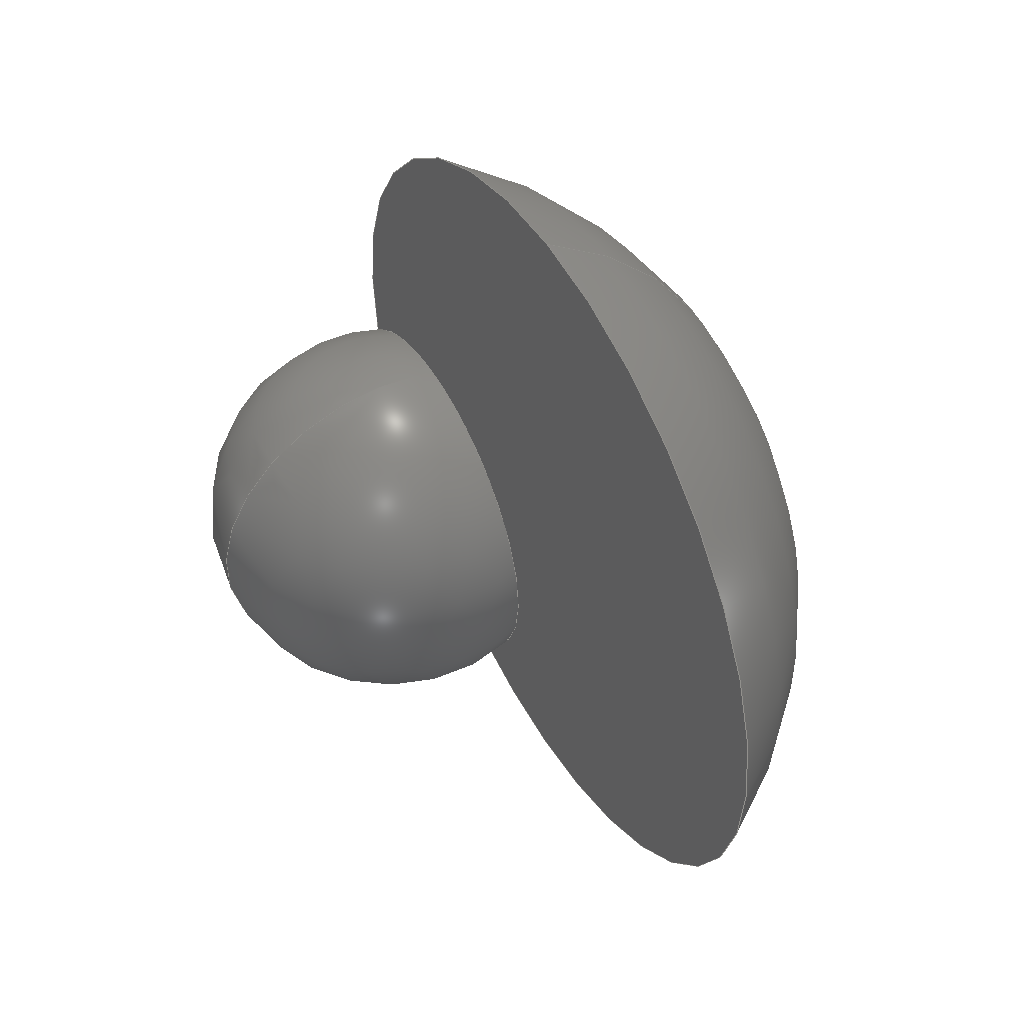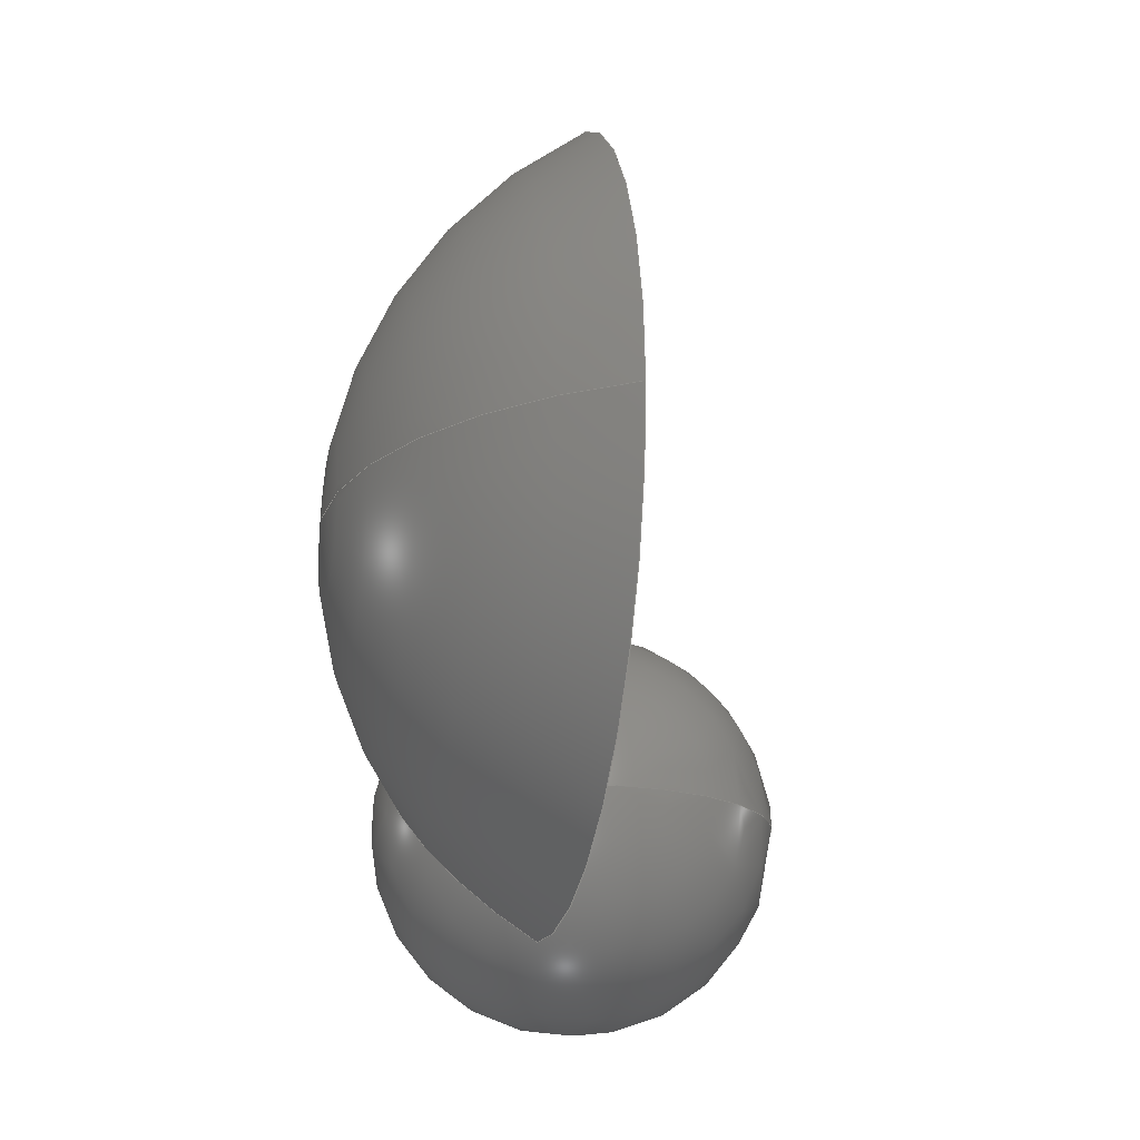
<metadata>
{"format":"step","ext":"step","renderer":"f3d","projection":"perspective","resolution":1024,"background":"white","views":[{"elev":50.4,"azim":151.2,"up":"+Z"},{"elev":-18.9,"azim":-11.8,"up":"+Y"}]}
</metadata>
<code>
ISO-10303-21;
DATA;
#1 = APPLICATION_PROTOCOL_DEFINITION('international standard',
  'automotive_design',2000,#2);
#2 = APPLICATION_CONTEXT(
  'core data for automotive mechanical design processes');
#3 = SHAPE_DEFINITION_REPRESENTATION(#4,#10);
#4 = PRODUCT_DEFINITION_SHAPE('','',#5);
#5 = PRODUCT_DEFINITION('design','',#6,#9);
#6 = PRODUCT_DEFINITION_FORMATION('','',#7);
#7 = PRODUCT('Shere001','Shere001','',(#8));
#8 = PRODUCT_CONTEXT('',#2,'mechanical');
#9 = PRODUCT_DEFINITION_CONTEXT('part definition',#2,'design');
#10 = ADVANCED_BREP_SHAPE_REPRESENTATION('',(#11,#15),#27);
#11 = AXIS2_PLACEMENT_3D('',#12,#13,#14);
#12 = CARTESIAN_POINT('',(0,0,0));
#13 = DIRECTION('',(0,0,1));
#14 = DIRECTION('',(1,0,-0));
#15 = MANIFOLD_SOLID_BREP('',#16);
#16 = CLOSED_SHELL('',(#17));
#17 = ADVANCED_FACE('',(#18),#22,.T.);
#18 = FACE_BOUND('',#19,.T.);
#19 = VERTEX_LOOP('',#20);
#20 = VERTEX_POINT('',#21);
#21 = CARTESIAN_POINT('',(3.062e-16,-7.499e-32,-5));
#22 = SPHERICAL_SURFACE('',#23,5);
#23 = AXIS2_PLACEMENT_3D('',#24,#25,#26);
#24 = CARTESIAN_POINT('',(0,0,0));
#25 = DIRECTION('',(0,0,1));
#26 = DIRECTION('',(1,0,0));
#27 = ( GEOMETRIC_REPRESENTATION_CONTEXT(3) 
GLOBAL_UNCERTAINTY_ASSIGNED_CONTEXT((#31)) GLOBAL_UNIT_ASSIGNED_CONTEXT(
(#28,#29,#30)) REPRESENTATION_CONTEXT('Context #1',
  '3D Context with UNIT and UNCERTAINTY') );
#28 = ( LENGTH_UNIT() NAMED_UNIT(*) SI_UNIT(.MILLI.,.METRE.) );
#29 = ( NAMED_UNIT(*) PLANE_ANGLE_UNIT() SI_UNIT($,.RADIAN.) );
#30 = ( NAMED_UNIT(*) SI_UNIT($,.STERADIAN.) SOLID_ANGLE_UNIT() );
#31 = UNCERTAINTY_MEASURE_WITH_UNIT(LENGTH_MEASURE(1e-07),#28,
  'distance_accuracy_value','confusion accuracy');
#32 = PRODUCT_RELATED_PRODUCT_CATEGORY('part',$,(#7));
#33 = SHAPE_DEFINITION_REPRESENTATION(#34,#40);
#34 = PRODUCT_DEFINITION_SHAPE('','',#35);
#35 = PRODUCT_DEFINITION('design','',#36,#39);
#36 = PRODUCT_DEFINITION_FORMATION('','',#37);
#37 = PRODUCT('Cut','Cut','',(#38));
#38 = PRODUCT_CONTEXT('',#2,'mechanical');
#39 = PRODUCT_DEFINITION_CONTEXT('part definition',#2,'design');
#40 = ADVANCED_BREP_SHAPE_REPRESENTATION('',(#11,#41),#327);
#41 = MANIFOLD_SOLID_BREP('',#42);
#42 = CLOSED_SHELL('',(#43,#224,#322));
#43 = ADVANCED_FACE('',(#44),#59,.T.);
#44 = FACE_BOUND('',#45,.T.);
#45 = EDGE_LOOP('',(#46,#77,#78,#107,#202));
#46 = ORIENTED_EDGE('',*,*,#47,.T.);
#47 = EDGE_CURVE('',#48,#50,#52,.T.);
#48 = VERTEX_POINT('',#49);
#49 = CARTESIAN_POINT('',(-1.5,6,14.53));
#50 = VERTEX_POINT('',#51);
#51 = CARTESIAN_POINT('',(-7,6,5));
#52 = SEAM_CURVE('',#53,(#58,#70),.PCURVE_S1);
#53 = CIRCLE('',#54,11);
#54 = AXIS2_PLACEMENT_3D('',#55,#56,#57);
#55 = CARTESIAN_POINT('',(4,6,5));
#56 = DIRECTION('',(5.439e-32,-1,-2.449e-16));
#57 = DIRECTION('',(-2.22e-16,-2.449e-16,1));
#58 = PCURVE('',#59,#64);
#59 = SPHERICAL_SURFACE('',#60,11);
#60 = AXIS2_PLACEMENT_3D('',#61,#62,#63);
#61 = CARTESIAN_POINT('',(4,6,5));
#62 = DIRECTION('',(-1,0,-2.22e-16));
#63 = DIRECTION('',(-2.22e-16,0,1));
#64 = DEFINITIONAL_REPRESENTATION('',(#65),#69);
#65 = LINE('',#66,#67);
#66 = CARTESIAN_POINT('',(6.283,-6.283));
#67 = VECTOR('',#68,1);
#68 = DIRECTION('',(0,1));
#69 = ( GEOMETRIC_REPRESENTATION_CONTEXT(2) 
PARAMETRIC_REPRESENTATION_CONTEXT() REPRESENTATION_CONTEXT('2D SPACE',''
  ) );
#70 = PCURVE('',#59,#71);
#71 = DEFINITIONAL_REPRESENTATION('',(#72),#76);
#72 = LINE('',#73,#74);
#73 = CARTESIAN_POINT('',(0,-6.283));
#74 = VECTOR('',#75,1);
#75 = DIRECTION('',(0,1));
#76 = ( GEOMETRIC_REPRESENTATION_CONTEXT(2) 
PARAMETRIC_REPRESENTATION_CONTEXT() REPRESENTATION_CONTEXT('2D SPACE',''
  ) );
#77 = ORIENTED_EDGE('',*,*,#47,.F.);
#78 = ORIENTED_EDGE('',*,*,#79,.T.);
#79 = EDGE_CURVE('',#48,#80,#82,.T.);
#80 = VERTEX_POINT('',#81);
#81 = CARTESIAN_POINT('',(-1.5,2.696,-3.935));
#82 = SURFACE_CURVE('',#83,(#88,#95),.PCURVE_S1);
#83 = CIRCLE('',#84,9.526);
#84 = AXIS2_PLACEMENT_3D('',#85,#86,#87);
#85 = CARTESIAN_POINT('',(-1.5,6,5));
#86 = DIRECTION('',(-1,0,-2.22e-16));
#87 = DIRECTION('',(-2.22e-16,0,1));
#88 = PCURVE('',#59,#89);
#89 = DEFINITIONAL_REPRESENTATION('',(#90),#94);
#90 = LINE('',#91,#92);
#91 = CARTESIAN_POINT('',(0,0.5236));
#92 = VECTOR('',#93,1);
#93 = DIRECTION('',(1,0));
#94 = ( GEOMETRIC_REPRESENTATION_CONTEXT(2) 
PARAMETRIC_REPRESENTATION_CONTEXT() REPRESENTATION_CONTEXT('2D SPACE',''
  ) );
#95 = PCURVE('',#96,#101);
#96 = PLANE('',#97);
#97 = AXIS2_PLACEMENT_3D('',#98,#99,#100);
#98 = CARTESIAN_POINT('',(-1.5,6,5));
#99 = DIRECTION('',(-1,0,-2.22e-16));
#100 = DIRECTION('',(-2.22e-16,0,1));
#101 = DEFINITIONAL_REPRESENTATION('',(#102),#106);
#102 = CIRCLE('',#103,9.526);
#103 = AXIS2_PLACEMENT_2D('',#104,#105);
#104 = CARTESIAN_POINT('',(0,0));
#105 = DIRECTION('',(1,0));
#106 = ( GEOMETRIC_REPRESENTATION_CONTEXT(2) 
PARAMETRIC_REPRESENTATION_CONTEXT() REPRESENTATION_CONTEXT('2D SPACE',''
  ) );
#107 = ORIENTED_EDGE('',*,*,#108,.F.);
#108 = EDGE_CURVE('',#109,#80,#111,.T.);
#109 = VERTEX_POINT('',#110);
#110 = CARTESIAN_POINT('',(-1.5,-3.384,3.361));
#111 = SURFACE_CURVE('',#112,(#117,#159),.PCURVE_S1);
#112 = CIRCLE('',#113,4.881);
#113 = AXIS2_PLACEMENT_3D('',#114,#115,#116);
#114 = CARTESIAN_POINT('',(-0.4935,-0.7403,
    -0.6169));
#115 = DIRECTION('',(-0.4558,-0.6838,-0.5698));
#116 = DIRECTION('',(2.776e-17,0.6402,-0.7682)
  );
#117 = PCURVE('',#59,#118);
#118 = DEFINITIONAL_REPRESENTATION('',(#119),#158);
#119 = B_SPLINE_CURVE_WITH_KNOTS('',10,(#120,#121,#122,#123,#124,#125,
    #126,#127,#128,#129,#130,#131,#132,#133,#134,#135,#136,#137,#138,
    #139,#140,#141,#142,#143,#144,#145,#146,#147,#148,#149,#150,#151,
    #152,#153,#154,#155,#156,#157),.UNSPECIFIED.,.F.,.F.,(11,9,9,9,11),(
    3.375,4.044,4.545,5.297,
    6.049),.UNSPECIFIED.);
#120 = CARTESIAN_POINT('',(4.539,0.5236));
#121 = CARTESIAN_POINT('',(4.54,0.5533));
#122 = CARTESIAN_POINT('',(4.539,0.583));
#123 = CARTESIAN_POINT('',(4.535,0.6126));
#124 = CARTESIAN_POINT('',(4.528,0.6419));
#125 = CARTESIAN_POINT('',(4.519,0.6708));
#126 = CARTESIAN_POINT('',(4.507,0.6991));
#127 = CARTESIAN_POINT('',(4.491,0.7265));
#128 = CARTESIAN_POINT('',(4.472,0.7529));
#129 = CARTESIAN_POINT('',(4.45,0.7781));
#130 = CARTESIAN_POINT('',(4.405,0.8192));
#131 = CARTESIAN_POINT('',(4.383,0.836));
#132 = CARTESIAN_POINT('',(4.36,0.8517));
#133 = CARTESIAN_POINT('',(4.334,0.8664));
#134 = CARTESIAN_POINT('',(4.306,0.8798));
#135 = CARTESIAN_POINT('',(4.276,0.8918));
#136 = CARTESIAN_POINT('',(4.244,0.9023));
#137 = CARTESIAN_POINT('',(4.211,0.9112));
#138 = CARTESIAN_POINT('',(4.176,0.9185));
#139 = CARTESIAN_POINT('',(4.087,0.9321));
#140 = CARTESIAN_POINT('',(4.031,0.9364));
#141 = CARTESIAN_POINT('',(3.974,0.9364));
#142 = CARTESIAN_POINT('',(3.917,0.9322));
#143 = CARTESIAN_POINT('',(3.862,0.9237));
#144 = CARTESIAN_POINT('',(3.81,0.9113));
#145 = CARTESIAN_POINT('',(3.762,0.8953));
#146 = CARTESIAN_POINT('',(3.719,0.8761));
#147 = CARTESIAN_POINT('',(3.68,0.8541));
#148 = CARTESIAN_POINT('',(3.612,0.8055));
#149 = CARTESIAN_POINT('',(3.583,0.7789));
#150 = CARTESIAN_POINT('',(3.559,0.7503));
#151 = CARTESIAN_POINT('',(3.539,0.7201));
#152 = CARTESIAN_POINT('',(3.523,0.6888));
#153 = CARTESIAN_POINT('',(3.511,0.6565));
#154 = CARTESIAN_POINT('',(3.502,0.6236));
#155 = CARTESIAN_POINT('',(3.497,0.5904));
#156 = CARTESIAN_POINT('',(3.495,0.557));
#157 = CARTESIAN_POINT('',(3.496,0.5236));
#158 = ( GEOMETRIC_REPRESENTATION_CONTEXT(2) 
PARAMETRIC_REPRESENTATION_CONTEXT() REPRESENTATION_CONTEXT('2D SPACE',''
  ) );
#159 = PCURVE('',#160,#165);
#160 = SPHERICAL_SURFACE('',#161,5);
#161 = AXIS2_PLACEMENT_3D('',#162,#163,#164);
#162 = CARTESIAN_POINT('',(0,0,0));
#163 = DIRECTION('',(0,0,1));
#164 = DIRECTION('',(1,0,0));
#165 = DEFINITIONAL_REPRESENTATION('',(#166),#201);
#166 = B_SPLINE_CURVE_WITH_KNOTS('',9,(#167,#168,#169,#170,#171,#172,
    #173,#174,#175,#176,#177,#178,#179,#180,#181,#182,#183,#184,#185,
    #186,#187,#188,#189,#190,#191,#192,#193,#194,#195,#196,#197,#198,
    #199,#200),.UNSPECIFIED.,.F.,.F.,(10,8,8,8,10),(3.375,
    4.044,5.047,5.548,6.049),
  .UNSPECIFIED.);
#167 = CARTESIAN_POINT('',(4.295,0.7372));
#168 = CARTESIAN_POINT('',(4.198,0.7476));
#169 = CARTESIAN_POINT('',(4.099,0.7514));
#170 = CARTESIAN_POINT('',(3.999,0.7483));
#171 = CARTESIAN_POINT('',(3.9,0.7383));
#172 = CARTESIAN_POINT('',(3.805,0.7216));
#173 = CARTESIAN_POINT('',(3.713,0.6988));
#174 = CARTESIAN_POINT('',(3.628,0.6706));
#175 = CARTESIAN_POINT('',(3.547,0.6376));
#176 = CARTESIAN_POINT('',(3.358,0.5449));
#177 = CARTESIAN_POINT('',(3.256,0.48));
#178 = CARTESIAN_POINT('',(3.166,0.4079));
#179 = CARTESIAN_POINT('',(3.084,0.3306));
#180 = CARTESIAN_POINT('',(3.009,0.2492));
#181 = CARTESIAN_POINT('',(2.94,0.1647));
#182 = CARTESIAN_POINT('',(2.874,0.07791));
#183 = CARTESIAN_POINT('',(2.811,-0.01066));
#184 = CARTESIAN_POINT('',(2.719,-0.1454));
#185 = CARTESIAN_POINT('',(2.688,-0.1906));
#186 = CARTESIAN_POINT('',(2.658,-0.236));
#187 = CARTESIAN_POINT('',(2.627,-0.2817));
#188 = CARTESIAN_POINT('',(2.597,-0.3274));
#189 = CARTESIAN_POINT('',(2.566,-0.3733));
#190 = CARTESIAN_POINT('',(2.534,-0.4191));
#191 = CARTESIAN_POINT('',(2.501,-0.4649));
#192 = CARTESIAN_POINT('',(2.433,-0.5561));
#193 = CARTESIAN_POINT('',(2.398,-0.6015));
#194 = CARTESIAN_POINT('',(2.361,-0.6468));
#195 = CARTESIAN_POINT('',(2.323,-0.6917));
#196 = CARTESIAN_POINT('',(2.281,-0.7361));
#197 = CARTESIAN_POINT('',(2.237,-0.78));
#198 = CARTESIAN_POINT('',(2.19,-0.8231));
#199 = CARTESIAN_POINT('',(2.137,-0.8652));
#200 = CARTESIAN_POINT('',(2.079,-0.9059));
#201 = ( GEOMETRIC_REPRESENTATION_CONTEXT(2) 
PARAMETRIC_REPRESENTATION_CONTEXT() REPRESENTATION_CONTEXT('2D SPACE',''
  ) );
#202 = ORIENTED_EDGE('',*,*,#203,.T.);
#203 = EDGE_CURVE('',#109,#48,#204,.T.);
#204 = SURFACE_CURVE('',#205,(#210,#217),.PCURVE_S1);
#205 = CIRCLE('',#206,9.526);
#206 = AXIS2_PLACEMENT_3D('',#207,#208,#209);
#207 = CARTESIAN_POINT('',(-1.5,6,5));
#208 = DIRECTION('',(-1,0,-2.22e-16));
#209 = DIRECTION('',(-2.22e-16,0,1));
#210 = PCURVE('',#59,#211);
#211 = DEFINITIONAL_REPRESENTATION('',(#212),#216);
#212 = LINE('',#213,#214);
#213 = CARTESIAN_POINT('',(0,0.5236));
#214 = VECTOR('',#215,1);
#215 = DIRECTION('',(1,0));
#216 = ( GEOMETRIC_REPRESENTATION_CONTEXT(2) 
PARAMETRIC_REPRESENTATION_CONTEXT() REPRESENTATION_CONTEXT('2D SPACE',''
  ) );
#217 = PCURVE('',#96,#218);
#218 = DEFINITIONAL_REPRESENTATION('',(#219),#223);
#219 = CIRCLE('',#220,9.526);
#220 = AXIS2_PLACEMENT_2D('',#221,#222);
#221 = CARTESIAN_POINT('',(0,0));
#222 = DIRECTION('',(1,0));
#223 = ( GEOMETRIC_REPRESENTATION_CONTEXT(2) 
PARAMETRIC_REPRESENTATION_CONTEXT() REPRESENTATION_CONTEXT('2D SPACE',''
  ) );
#224 = ADVANCED_FACE('',(#225),#96,.F.);
#225 = FACE_BOUND('',#226,.F.);
#226 = EDGE_LOOP('',(#227,#228,#229));
#227 = ORIENTED_EDGE('',*,*,#203,.T.);
#228 = ORIENTED_EDGE('',*,*,#79,.T.);
#229 = ORIENTED_EDGE('',*,*,#230,.F.);
#230 = EDGE_CURVE('',#109,#80,#231,.T.);
#231 = SURFACE_CURVE('',#232,(#237,#244),.PCURVE_S1);
#232 = CIRCLE('',#233,4.77);
#233 = AXIS2_PLACEMENT_3D('',#234,#235,#236);
#234 = CARTESIAN_POINT('',(-1.5,0,-3.331e-16));
#235 = DIRECTION('',(-1,-0,-2.22e-16));
#236 = DIRECTION('',(2.22e-16,0,-1));
#237 = PCURVE('',#96,#238);
#238 = DEFINITIONAL_REPRESENTATION('',(#239),#243);
#239 = CIRCLE('',#240,4.77);
#240 = AXIS2_PLACEMENT_2D('',#241,#242);
#241 = CARTESIAN_POINT('',(-5,-6));
#242 = DIRECTION('',(-1,0));
#243 = ( GEOMETRIC_REPRESENTATION_CONTEXT(2) 
PARAMETRIC_REPRESENTATION_CONTEXT() REPRESENTATION_CONTEXT('2D SPACE',''
  ) );
#244 = PCURVE('',#160,#245);
#245 = DEFINITIONAL_REPRESENTATION('',(#246),#321);
#246 = B_SPLINE_CURVE_WITH_KNOTS('',9,(#247,#248,#249,#250,#251,#252,
    #253,#254,#255,#256,#257,#258,#259,#260,#261,#262,#263,#264,#265,
    #266,#267,#268,#269,#270,#271,#272,#273,#274,#275,#276,#277,#278,
    #279,#280,#281,#282,#283,#284,#285,#286,#287,#288,#289,#290,#291,
    #292,#293,#294,#295,#296,#297,#298,#299,#300,#301,#302,#303,#304,
    #305,#306,#307,#308,#309,#310,#311,#312,#313,#314,#315,#316,#317,
    #318,#319,#320),.UNSPECIFIED.,.F.,.F.,(10,8,8,8,8,8,8,8,8,10),(
    2.31,2.766,2.966,3.153,
    3.329,3.658,4.234,5.098,
    5.53,5.962),.UNSPECIFIED.);
#247 = CARTESIAN_POINT('',(4.31,0.6976));
#248 = CARTESIAN_POINT('',(4.294,0.7442));
#249 = CARTESIAN_POINT('',(4.274,0.7906));
#250 = CARTESIAN_POINT('',(4.252,0.8364));
#251 = CARTESIAN_POINT('',(4.227,0.8817));
#252 = CARTESIAN_POINT('',(4.197,0.9263));
#253 = CARTESIAN_POINT('',(4.161,0.97));
#254 = CARTESIAN_POINT('',(4.119,1.012));
#255 = CARTESIAN_POINT('',(4.067,1.053));
#256 = CARTESIAN_POINT('',(3.976,1.109));
#257 = CARTESIAN_POINT('',(3.946,1.125));
#258 = CARTESIAN_POINT('',(3.913,1.141));
#259 = CARTESIAN_POINT('',(3.877,1.156));
#260 = CARTESIAN_POINT('',(3.839,1.171));
#261 = CARTESIAN_POINT('',(3.797,1.185));
#262 = CARTESIAN_POINT('',(3.751,1.198));
#263 = CARTESIAN_POINT('',(3.702,1.21));
#264 = CARTESIAN_POINT('',(3.599,1.231));
#265 = CARTESIAN_POINT('',(3.546,1.24));
#266 = CARTESIAN_POINT('',(3.49,1.248));
#267 = CARTESIAN_POINT('',(3.43,1.254));
#268 = CARTESIAN_POINT('',(3.368,1.26));
#269 = CARTESIAN_POINT('',(3.303,1.264));
#270 = CARTESIAN_POINT('',(3.237,1.266));
#271 = CARTESIAN_POINT('',(3.171,1.267));
#272 = CARTESIAN_POINT('',(3.043,1.265));
#273 = CARTESIAN_POINT('',(2.981,1.263));
#274 = CARTESIAN_POINT('',(2.921,1.26));
#275 = CARTESIAN_POINT('',(2.862,1.255));
#276 = CARTESIAN_POINT('',(2.805,1.249));
#277 = CARTESIAN_POINT('',(2.751,1.242));
#278 = CARTESIAN_POINT('',(2.701,1.234));
#279 = CARTESIAN_POINT('',(2.652,1.225));
#280 = CARTESIAN_POINT('',(2.523,1.196));
#281 = CARTESIAN_POINT('',(2.448,1.174));
#282 = CARTESIAN_POINT('',(2.384,1.15));
#283 = CARTESIAN_POINT('',(2.328,1.125));
#284 = CARTESIAN_POINT('',(2.28,1.097));
#285 = CARTESIAN_POINT('',(2.237,1.069));
#286 = CARTESIAN_POINT('',(2.2,1.039));
#287 = CARTESIAN_POINT('',(2.167,1.009));
#288 = CARTESIAN_POINT('',(2.087,0.9243));
#289 = CARTESIAN_POINT('',(2.047,0.8684));
#290 = CARTESIAN_POINT('',(2.015,0.8111));
#291 = CARTESIAN_POINT('',(1.989,0.753));
#292 = CARTESIAN_POINT('',(1.967,0.6941));
#293 = CARTESIAN_POINT('',(1.949,0.6348));
#294 = CARTESIAN_POINT('',(1.934,0.575));
#295 = CARTESIAN_POINT('',(1.922,0.5149));
#296 = CARTESIAN_POINT('',(1.896,0.3641));
#297 = CARTESIAN_POINT('',(1.885,0.273));
#298 = CARTESIAN_POINT('',(1.878,0.1816));
#299 = CARTESIAN_POINT('',(1.873,0.09002));
#300 = CARTESIAN_POINT('',(1.872,-0.001667));
#301 = CARTESIAN_POINT('',(1.874,-0.09334));
#302 = CARTESIAN_POINT('',(1.878,-0.1849));
#303 = CARTESIAN_POINT('',(1.886,-0.2762));
#304 = CARTESIAN_POINT('',(1.904,-0.4126));
#305 = CARTESIAN_POINT('',(1.911,-0.458));
#306 = CARTESIAN_POINT('',(1.919,-0.5032));
#307 = CARTESIAN_POINT('',(1.928,-0.5483));
#308 = CARTESIAN_POINT('',(1.939,-0.5932));
#309 = CARTESIAN_POINT('',(1.951,-0.6379));
#310 = CARTESIAN_POINT('',(1.966,-0.6823));
#311 = CARTESIAN_POINT('',(1.982,-0.7263));
#312 = CARTESIAN_POINT('',(2.021,-0.8135));
#313 = CARTESIAN_POINT('',(2.044,-0.8567));
#314 = CARTESIAN_POINT('',(2.069,-0.8994));
#315 = CARTESIAN_POINT('',(2.099,-0.9413));
#316 = CARTESIAN_POINT('',(2.134,-0.9825));
#317 = CARTESIAN_POINT('',(2.175,-1.023));
#318 = CARTESIAN_POINT('',(2.223,-1.061));
#319 = CARTESIAN_POINT('',(2.283,-1.098));
#320 = CARTESIAN_POINT('',(2.355,-1.132));
#321 = ( GEOMETRIC_REPRESENTATION_CONTEXT(2) 
PARAMETRIC_REPRESENTATION_CONTEXT() REPRESENTATION_CONTEXT('2D SPACE',''
  ) );
#322 = ADVANCED_FACE('',(#323),#160,.F.);
#323 = FACE_BOUND('',#324,.F.);
#324 = EDGE_LOOP('',(#325,#326));
#325 = ORIENTED_EDGE('',*,*,#108,.F.);
#326 = ORIENTED_EDGE('',*,*,#230,.T.);
#327 = ( GEOMETRIC_REPRESENTATION_CONTEXT(3) 
GLOBAL_UNCERTAINTY_ASSIGNED_CONTEXT((#331)) GLOBAL_UNIT_ASSIGNED_CONTEXT
((#328,#329,#330)) REPRESENTATION_CONTEXT('Context #1',
  '3D Context with UNIT and UNCERTAINTY') );
#328 = ( LENGTH_UNIT() NAMED_UNIT(*) SI_UNIT(.MILLI.,.METRE.) );
#329 = ( NAMED_UNIT(*) PLANE_ANGLE_UNIT() SI_UNIT($,.RADIAN.) );
#330 = ( NAMED_UNIT(*) SI_UNIT($,.STERADIAN.) SOLID_ANGLE_UNIT() );
#331 = UNCERTAINTY_MEASURE_WITH_UNIT(LENGTH_MEASURE(1e-07),#328,
  'distance_accuracy_value','confusion accuracy');
#332 = PRODUCT_RELATED_PRODUCT_CATEGORY('part',$,(#37));
#333 = MECHANICAL_DESIGN_GEOMETRIC_PRESENTATION_REPRESENTATION('',(#334,
    #342,#349),#327);
#334 = STYLED_ITEM('color',(#335),#43);
#335 = PRESENTATION_STYLE_ASSIGNMENT((#336));
#336 = SURFACE_STYLE_USAGE(.BOTH.,#337);
#337 = SURFACE_SIDE_STYLE('',(#338));
#338 = SURFACE_STYLE_FILL_AREA(#339);
#339 = FILL_AREA_STYLE('',(#340));
#340 = FILL_AREA_STYLE_COLOUR('',#341);
#341 = COLOUR_RGB('',0.8,0.8,0.8);
#342 = STYLED_ITEM('color',(#343),#224);
#343 = PRESENTATION_STYLE_ASSIGNMENT((#344));
#344 = SURFACE_STYLE_USAGE(.BOTH.,#345);
#345 = SURFACE_SIDE_STYLE('',(#346));
#346 = SURFACE_STYLE_FILL_AREA(#347);
#347 = FILL_AREA_STYLE('',(#348));
#348 = FILL_AREA_STYLE_COLOUR('',#341);
#349 = STYLED_ITEM('color',(#350),#322);
#350 = PRESENTATION_STYLE_ASSIGNMENT((#351));
#351 = SURFACE_STYLE_USAGE(.BOTH.,#352);
#352 = SURFACE_SIDE_STYLE('',(#353));
#353 = SURFACE_STYLE_FILL_AREA(#354);
#354 = FILL_AREA_STYLE('',(#355));
#355 = FILL_AREA_STYLE_COLOUR('',#341);
#356 = MECHANICAL_DESIGN_GEOMETRIC_PRESENTATION_REPRESENTATION('',(#357)
  ,#27);
#357 = STYLED_ITEM('color',(#358),#17);
#358 = PRESENTATION_STYLE_ASSIGNMENT((#359));
#359 = SURFACE_STYLE_USAGE(.BOTH.,#360);
#360 = SURFACE_SIDE_STYLE('',(#361));
#361 = SURFACE_STYLE_FILL_AREA(#362);
#362 = FILL_AREA_STYLE('',(#363));
#363 = FILL_AREA_STYLE_COLOUR('',#341);
ENDSEC;
END-ISO-10303-21;

</code>
